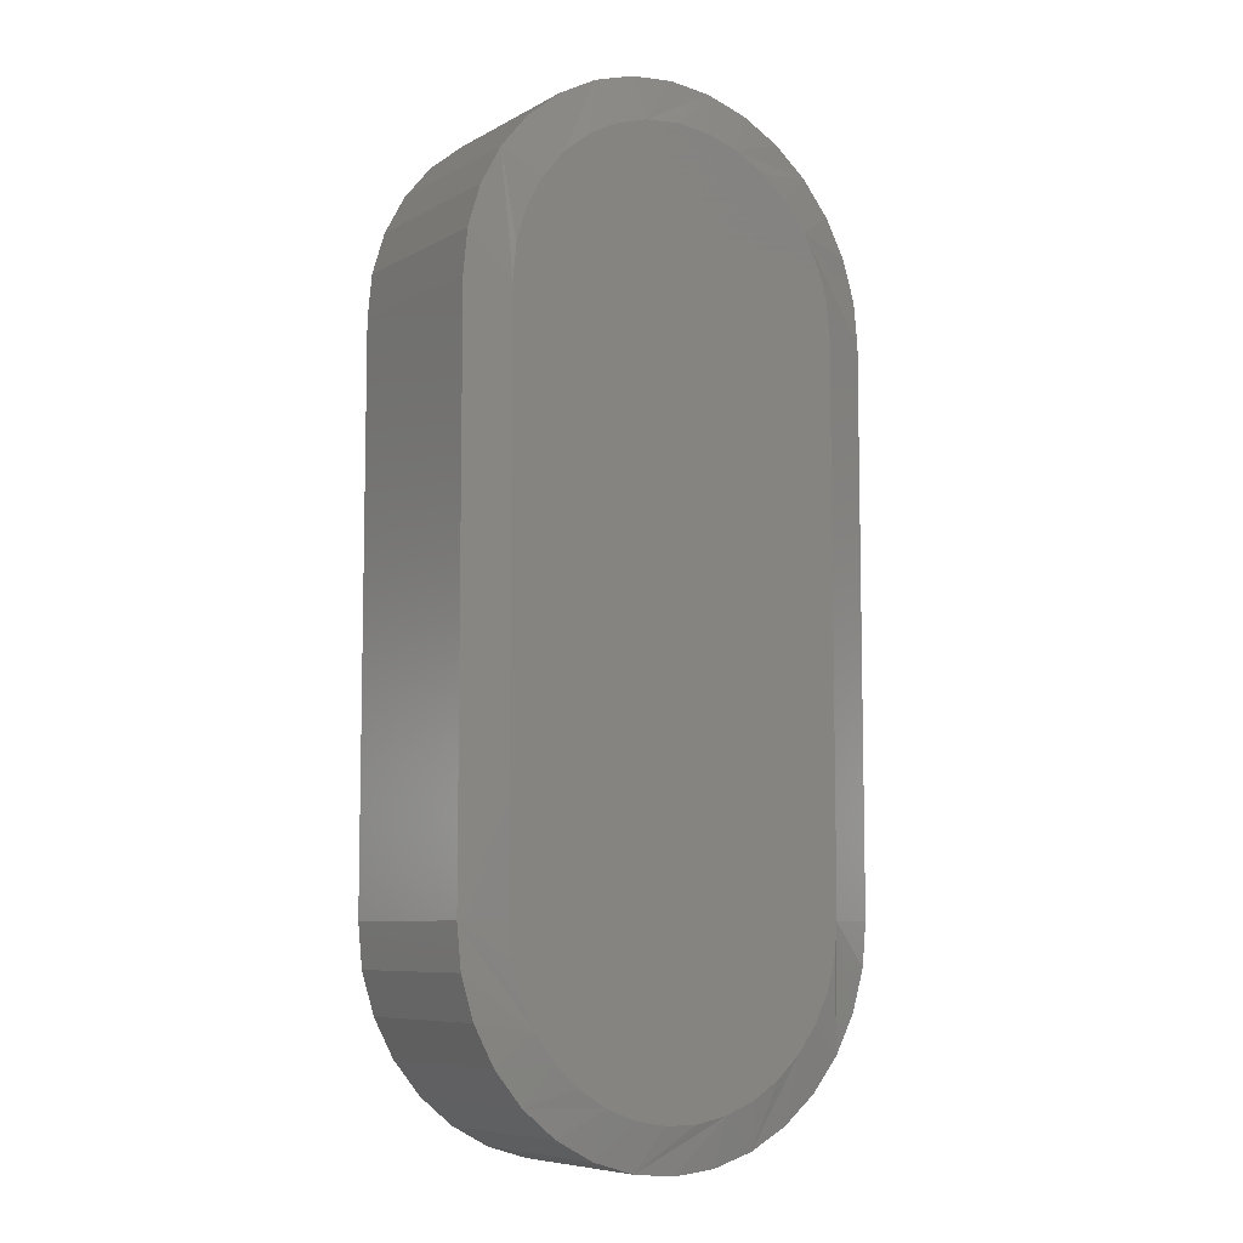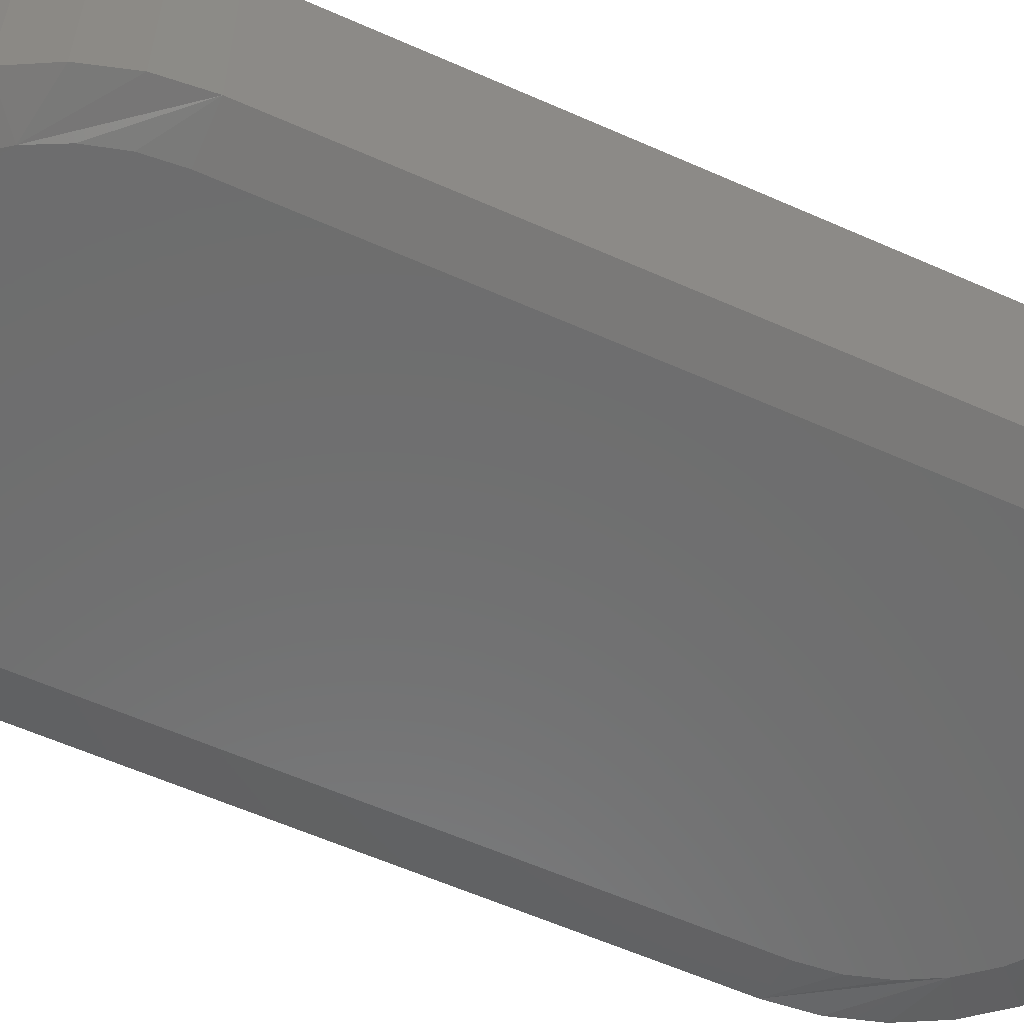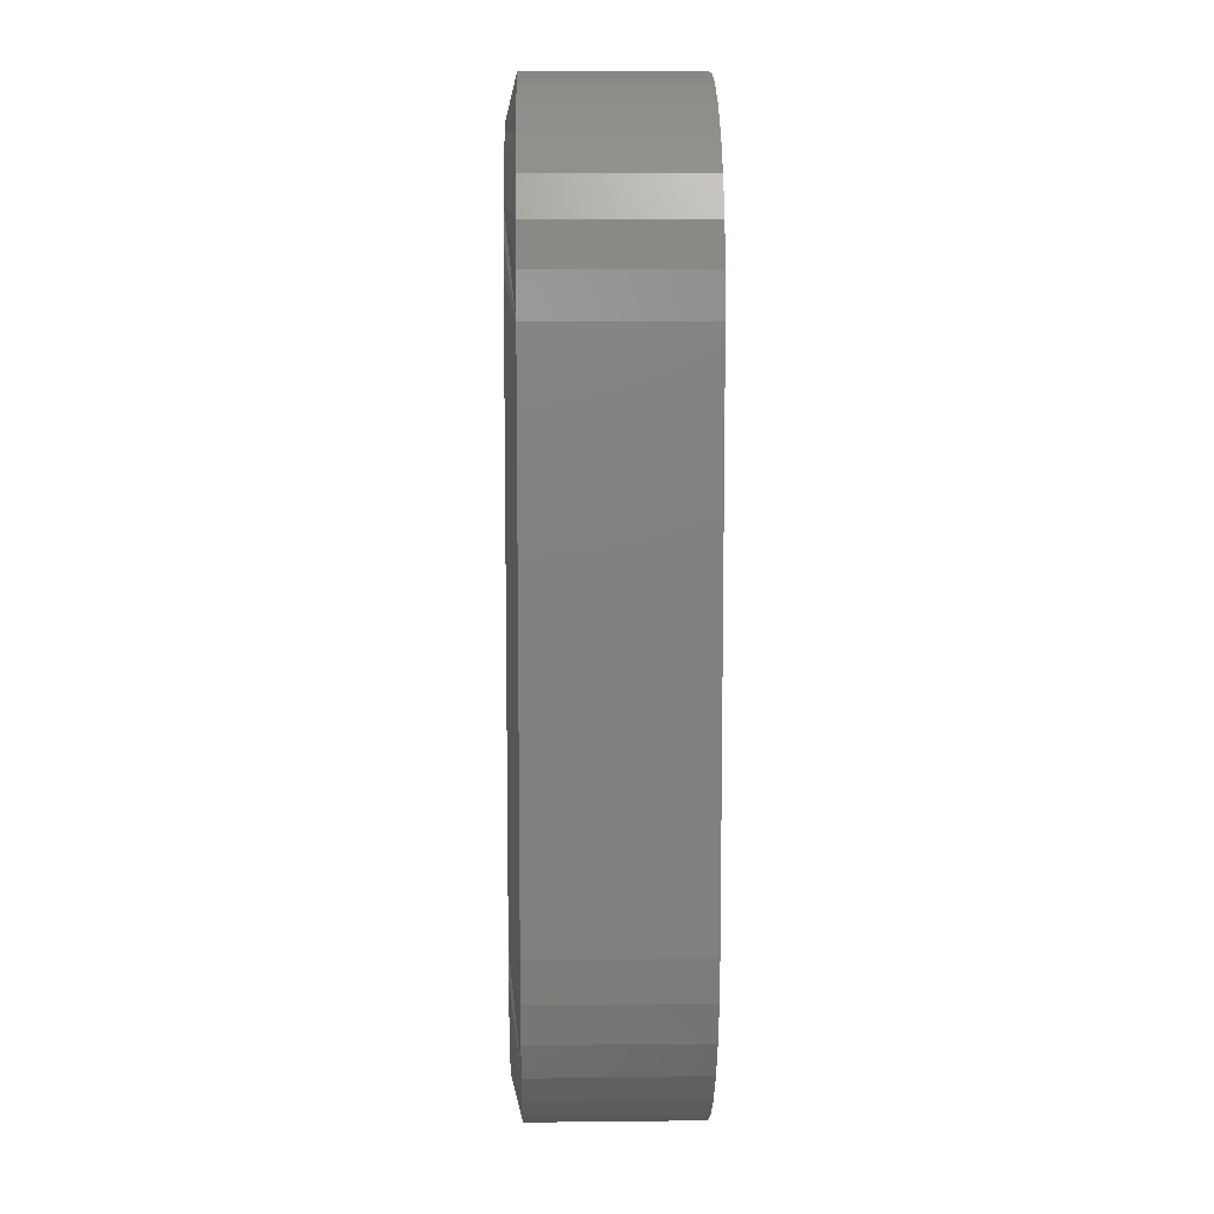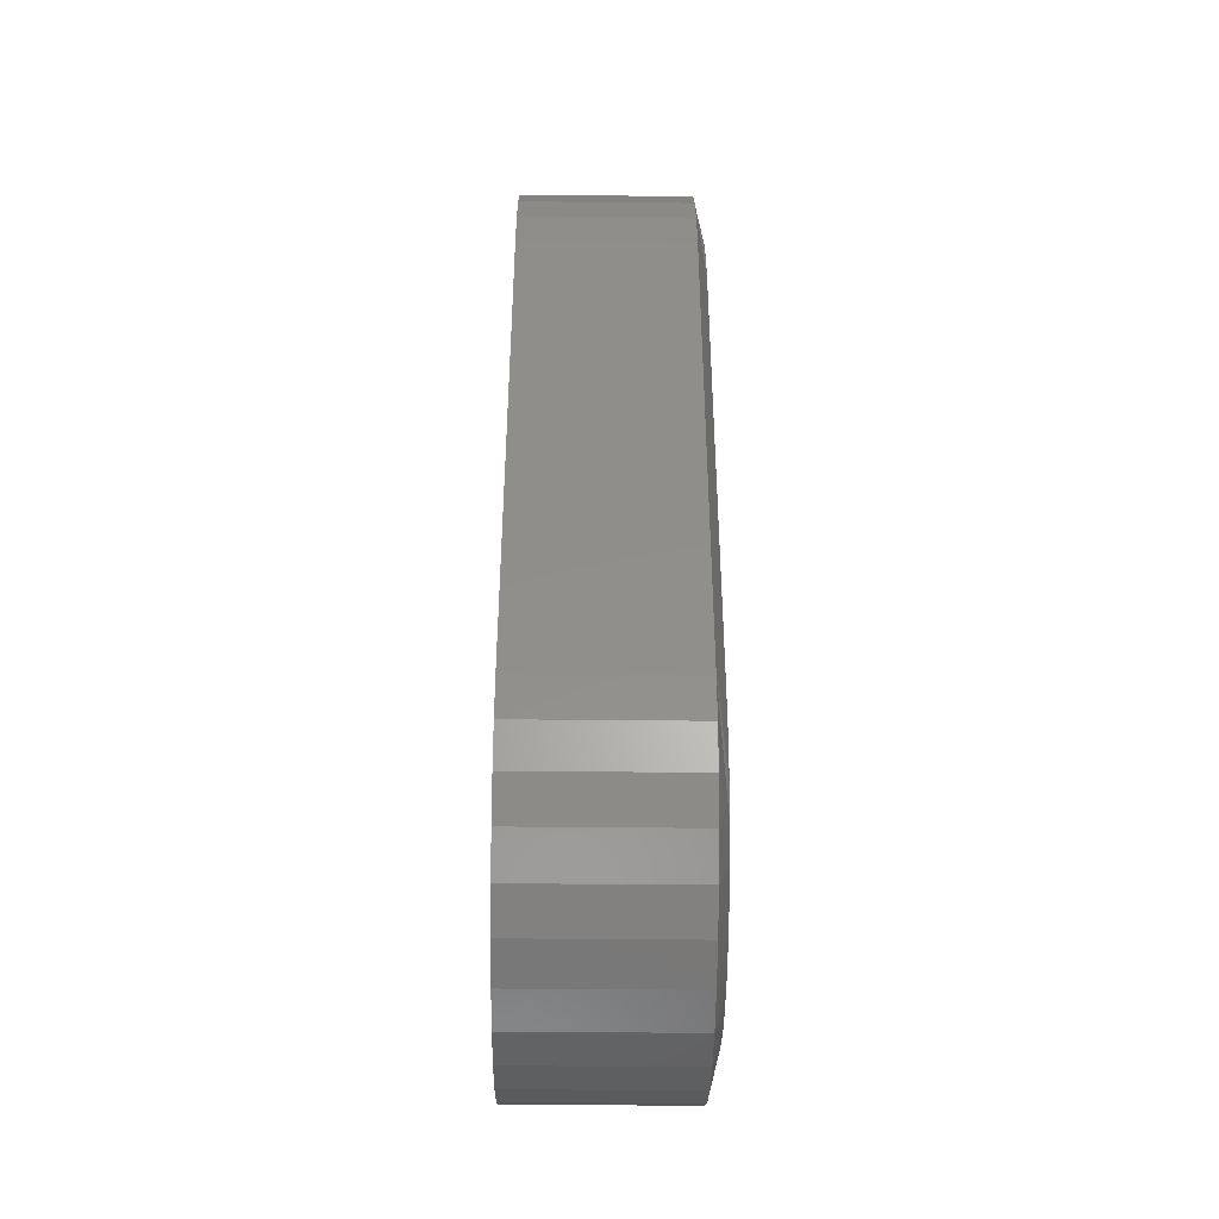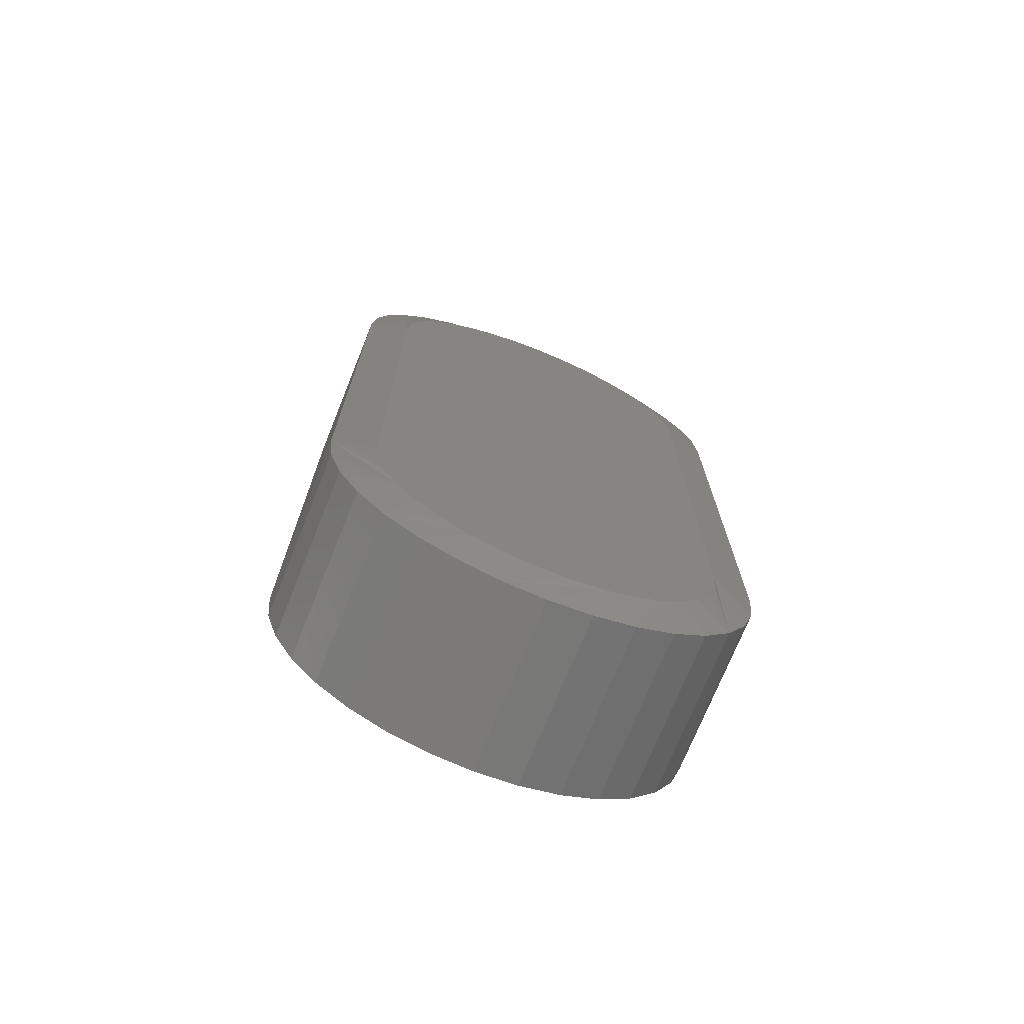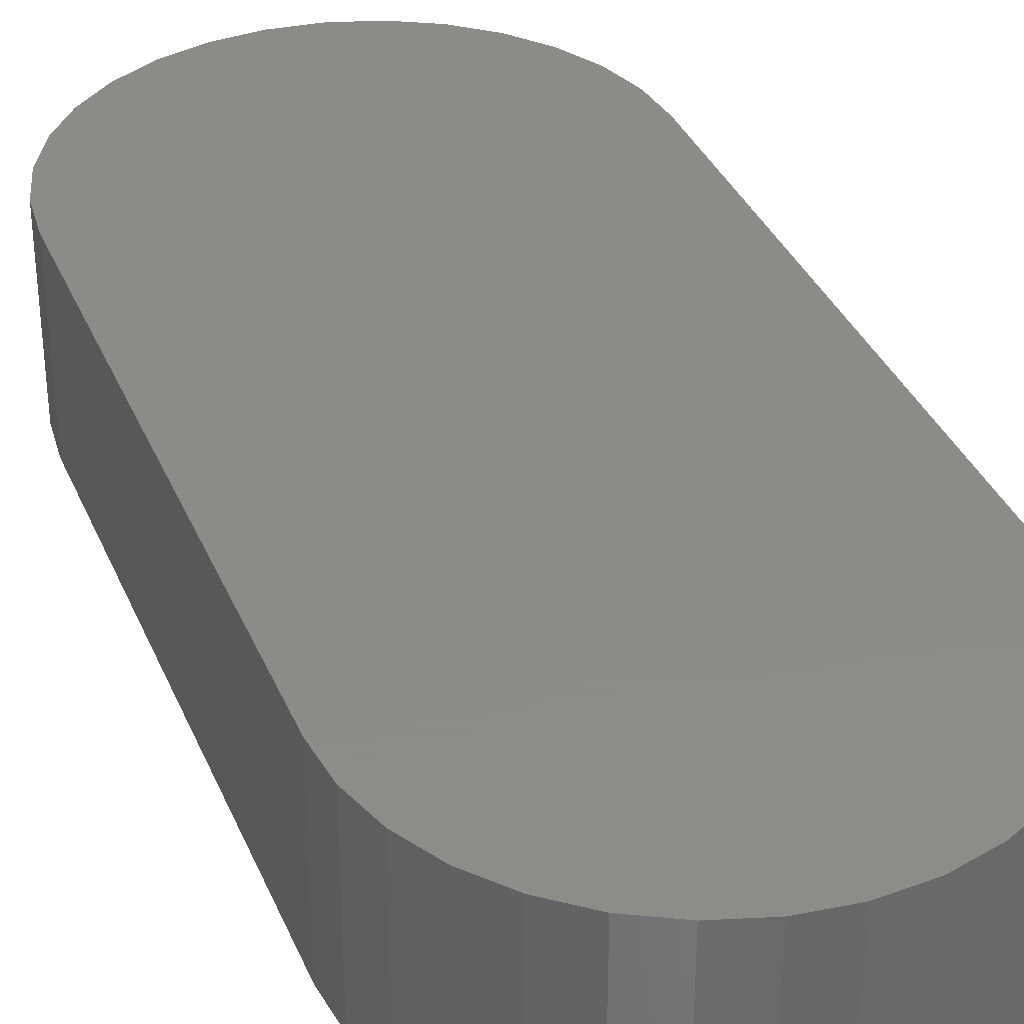
<metadata>
{"format":"stl","ext":"stl","renderer":"f3d","projection":"perspective","resolution":1024,"background":"white","views":[{"elev":-7.6,"azim":145.8,"up":"+Y"},{"elev":-59.2,"azim":65.4,"up":"+Z"},{"elev":9.0,"azim":-91.6,"up":"+Y"},{"elev":-42.9,"azim":89.3,"up":"+Y"},{"elev":-72.6,"azim":158.1,"up":"+Y"},{"elev":35.1,"azim":159.3,"up":"+Z"}]}
</metadata>
<code>
# stl→obj: 103 verts, 202 faces
v 0.5605 0.3202 0
v 0.5852 0.3178 0
v 0.5358 0.3178 0
v 0.5121 0.3106 0
v 0.609 0.3106 0
v 0.4902 0.2989 0
v 0.6309 0.2989 0
v 0.5952 -0.323 0
v 0.5259 -0.323 0
v 0.617 -0.3145 0
v 0.5488 -0.3273 0
v 0.5722 -0.3273 0
v 0.5041 -0.3145 0
v 0.4842 -0.3022 0
v 0.6368 -0.3022 0
v 0.4669 -0.2865 0
v 0.6541 -0.2865 0
v 0.4529 -0.2678 0
v 0.6682 -0.2678 0
v 0.4424 -0.2469 0
v 0.6786 -0.2469 0
v 0.436 -0.2244 0
v 0.685 -0.2244 0
v 0.4339 -0.2012 0
v 0.6872 -0.2012 0
v 0.4339 0.1936 0
v 0.6872 0.1936 0
v 0.4363 0.2183 0
v 0.6847 0.2183 0
v 0.4435 0.2421 0
v 0.6775 0.2421 0
v 0.4552 0.2639 0
v 0.6658 0.2639 0
v 0.471 0.2831 0
v 0.6501 0.2831 0
v 0.4026 0.1936 0.1328
v 0.4026 0.1936 0.007812
v 0.4026 -0.2012 0.1328
v 0.4026 -0.2012 0.007812
v 0.4057 0.2244 0.007812
v 0.4057 0.2244 0.1328
v 0.4147 0.254 0.007812
v 0.4147 0.254 0.1328
v 0.4292 0.2813 0.007812
v 0.4292 0.2813 0.1328
v 0.4489 0.3052 0.007812
v 0.4489 0.3052 0.1328
v 0.4728 0.3249 0.007812
v 0.4728 0.3249 0.1328
v 0.5001 0.3395 0.007812
v 0.5001 0.3395 0.1328
v 0.5297 0.3484 0.007812
v 0.5297 0.3484 0.1328
v 0.5605 0.3515 0.007812
v 0.5605 0.3515 0.1328
v 0.5913 0.3484 0.007812
v 0.5913 0.3484 0.1328
v 0.621 0.3395 0.007812
v 0.621 0.3395 0.1328
v 0.6482 0.3249 0.007812
v 0.6482 0.3249 0.1328
v 0.6722 0.3052 0.007812
v 0.6722 0.3052 0.1328
v 0.6918 0.2813 0.007812
v 0.6918 0.2813 0.1328
v 0.7064 0.254 0.007812
v 0.7064 0.254 0.1328
v 0.7154 0.2244 0.007812
v 0.7154 0.2244 0.1328
v 0.7184 0.1936 0.007812
v 0.7184 0.1936 0.1328
v 0.7184 -0.2012 0.1328
v 0.7184 -0.2012 0.007812
v 0.7154 -0.232 0.007812
v 0.7154 -0.232 0.1328
v 0.7064 -0.2616 0.007812
v 0.7064 -0.2616 0.1328
v 0.6918 -0.2889 0.007812
v 0.6918 -0.2889 0.1328
v 0.6722 -0.3128 0.007812
v 0.6722 -0.3128 0.1328
v 0.6482 -0.3324 0.007812
v 0.6482 -0.3324 0.1328
v 0.621 -0.347 0.007812
v 0.621 -0.347 0.1328
v 0.5913 -0.356 0.007812
v 0.5913 -0.356 0.1328
v 0.5605 -0.359 0.007812
v 0.5605 -0.359 0.1328
v 0.5297 -0.356 0.007812
v 0.5297 -0.356 0.1328
v 0.5001 -0.347 0.007812
v 0.5001 -0.347 0.1328
v 0.4728 -0.3324 0.007812
v 0.4728 -0.3324 0.1328
v 0.4489 -0.3128 0.007812
v 0.4489 -0.3128 0.1328
v 0.4292 -0.2889 0.007812
v 0.4292 -0.2889 0.1328
v 0.4147 -0.2616 0.007812
v 0.4147 -0.2616 0.1328
v 0.4057 -0.232 0.007812
v 0.4057 -0.232 0.1328
f 1 2 3
f 4 3 2
f 5 4 2
f 6 4 5
f 7 6 5
f 8 9 10
f 11 9 8
f 12 11 8
f 9 13 10
f 10 13 14
f 10 14 15
f 15 14 16
f 15 16 17
f 17 16 18
f 17 18 19
f 19 18 20
f 19 20 21
f 21 20 22
f 21 22 23
f 23 22 24
f 23 24 25
f 25 24 26
f 25 26 27
f 27 26 28
f 27 28 29
f 29 28 30
f 29 30 31
f 31 30 32
f 31 32 33
f 33 32 34
f 33 34 35
f 35 34 6
f 35 6 7
f 36 37 38
f 38 37 39
f 37 36 40
f 40 36 41
f 40 41 42
f 42 41 43
f 42 43 44
f 44 43 45
f 44 45 46
f 46 45 47
f 46 47 48
f 48 47 49
f 48 49 50
f 50 49 51
f 50 51 52
f 52 51 53
f 52 53 54
f 54 53 55
f 54 55 56
f 56 55 57
f 56 57 58
f 58 57 59
f 58 59 60
f 60 59 61
f 60 61 62
f 62 61 63
f 62 63 64
f 64 63 65
f 64 65 66
f 66 65 67
f 66 67 68
f 68 67 69
f 68 69 70
f 70 69 71
f 72 73 71
f 71 73 70
f 73 72 74
f 74 72 75
f 74 75 76
f 76 75 77
f 76 77 78
f 78 77 79
f 78 79 80
f 80 79 81
f 80 81 82
f 82 81 83
f 82 83 84
f 84 83 85
f 84 85 86
f 86 85 87
f 86 87 88
f 88 87 89
f 88 89 90
f 90 89 91
f 90 91 92
f 92 91 93
f 92 93 94
f 94 93 95
f 94 95 96
f 96 95 97
f 96 97 98
f 98 97 99
f 98 99 100
f 100 99 101
f 100 101 102
f 102 101 103
f 102 103 39
f 39 103 38
f 73 25 70
f 70 25 27
f 16 92 94
f 16 94 96
f 9 86 88
f 9 88 90
f 90 92 9
f 9 92 13
f 14 13 92
f 92 16 14
f 10 80 82
f 82 84 10
f 10 84 8
f 84 86 8
f 8 86 12
f 11 12 86
f 86 9 11
f 19 74 76
f 76 78 19
f 19 78 17
f 78 80 17
f 17 80 15
f 80 10 15
f 98 24 22
f 98 22 20
f 98 20 18
f 98 18 16
f 98 16 96
f 73 74 19
f 73 19 21
f 73 21 23
f 73 23 25
f 24 98 100
f 24 100 102
f 24 102 39
f 37 26 39
f 39 26 24
f 35 58 60
f 33 64 31
f 29 31 64
f 2 52 54
f 5 58 7
f 58 35 7
f 4 46 48
f 3 52 1
f 52 2 1
f 32 40 42
f 34 46 6
f 46 4 6
f 37 40 32
f 37 32 30
f 37 30 28
f 37 28 26
f 27 29 64
f 27 64 66
f 27 66 68
f 27 68 70
f 64 33 62
f 62 33 35
f 62 35 60
f 58 5 56
f 56 5 2
f 56 2 54
f 52 3 50
f 50 3 4
f 50 4 48
f 46 34 44
f 44 34 32
f 44 32 42
f 53 57 55
f 57 53 51
f 57 51 59
f 85 91 87
f 87 91 89
f 59 51 61
f 61 51 49
f 61 49 63
f 63 49 47
f 63 47 65
f 65 47 45
f 65 45 67
f 67 45 43
f 67 43 69
f 69 43 41
f 69 41 71
f 71 41 36
f 71 36 72
f 72 36 38
f 72 38 75
f 75 38 103
f 75 103 77
f 77 103 101
f 77 101 79
f 79 101 99
f 79 99 81
f 81 99 97
f 81 97 83
f 83 97 95
f 83 95 85
f 85 95 93
f 85 93 91

</code>
